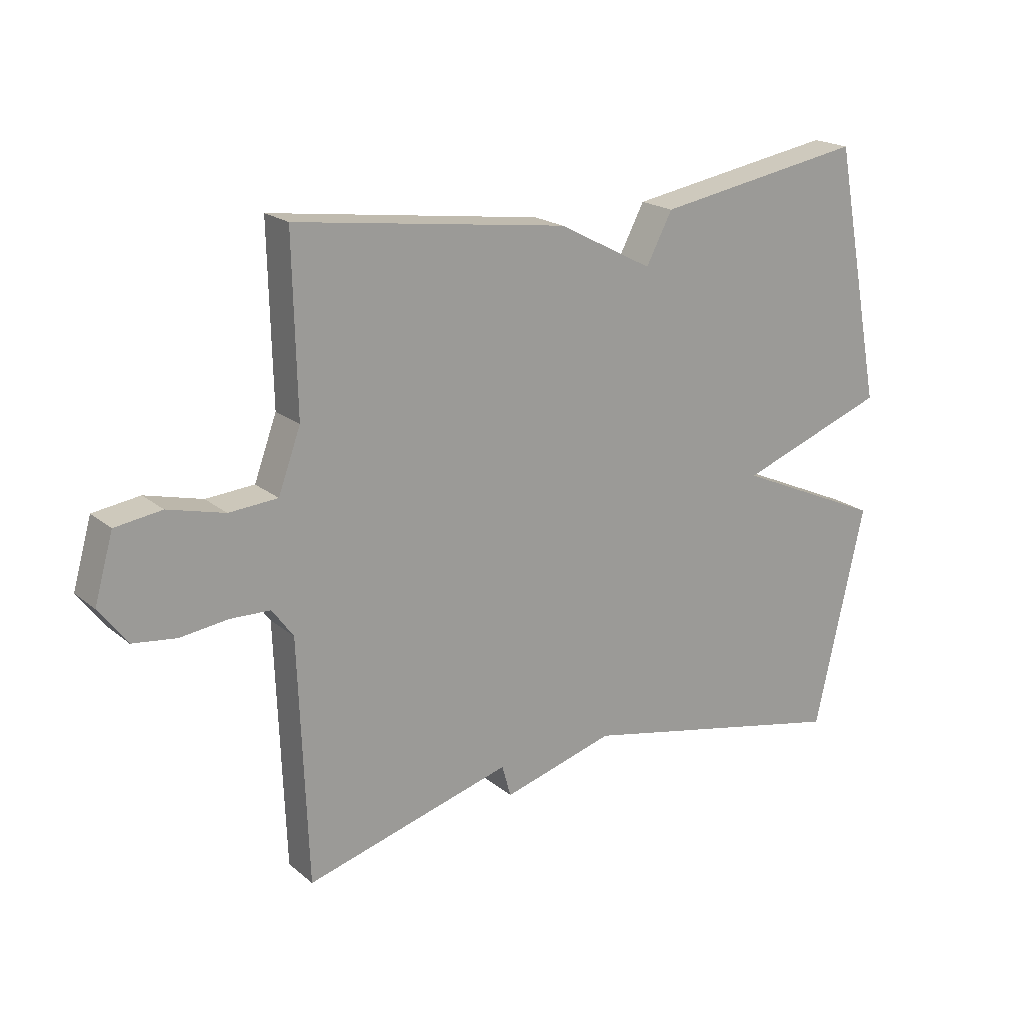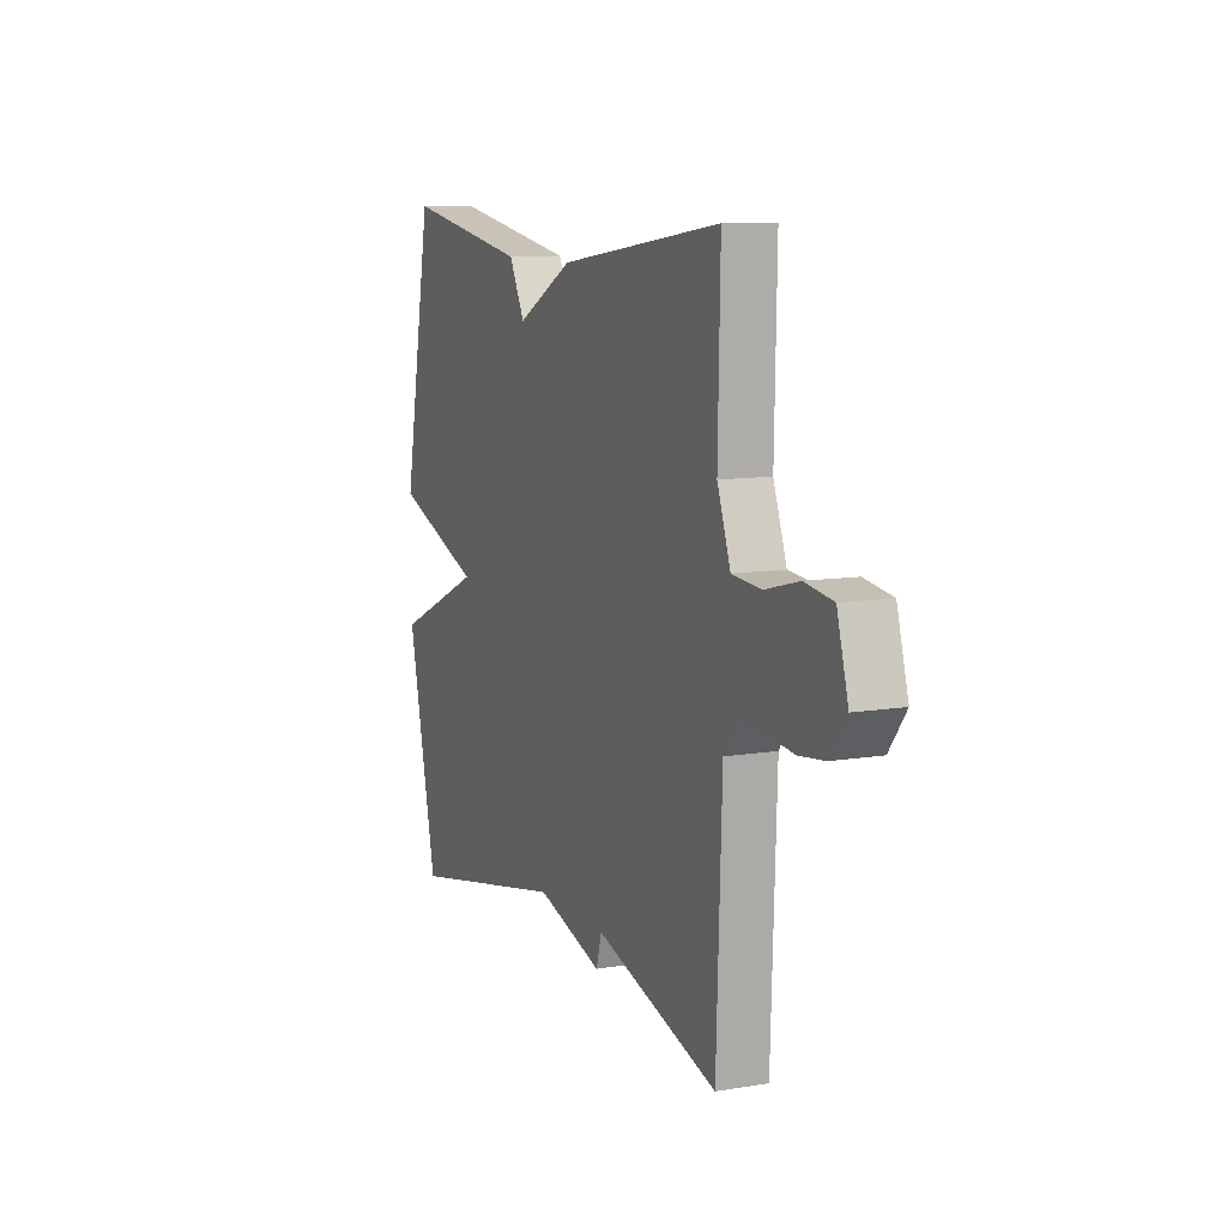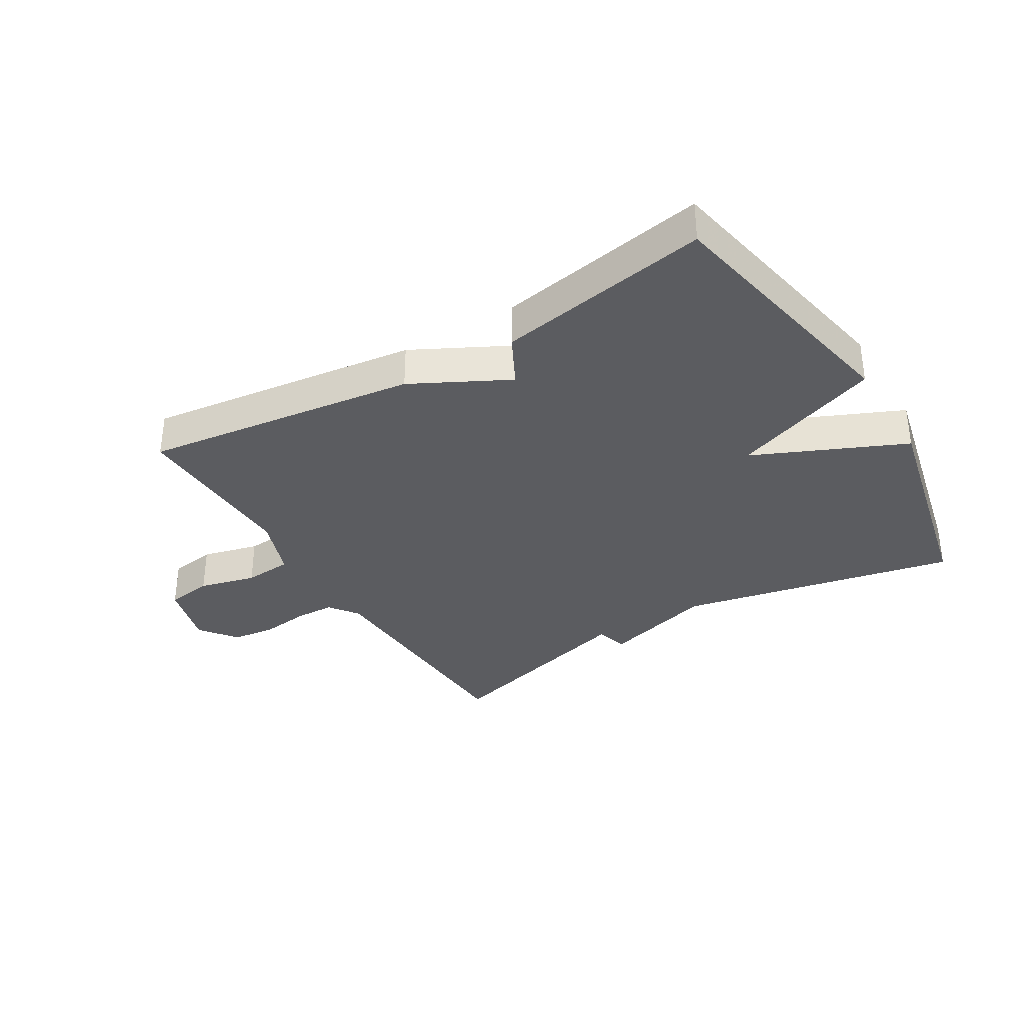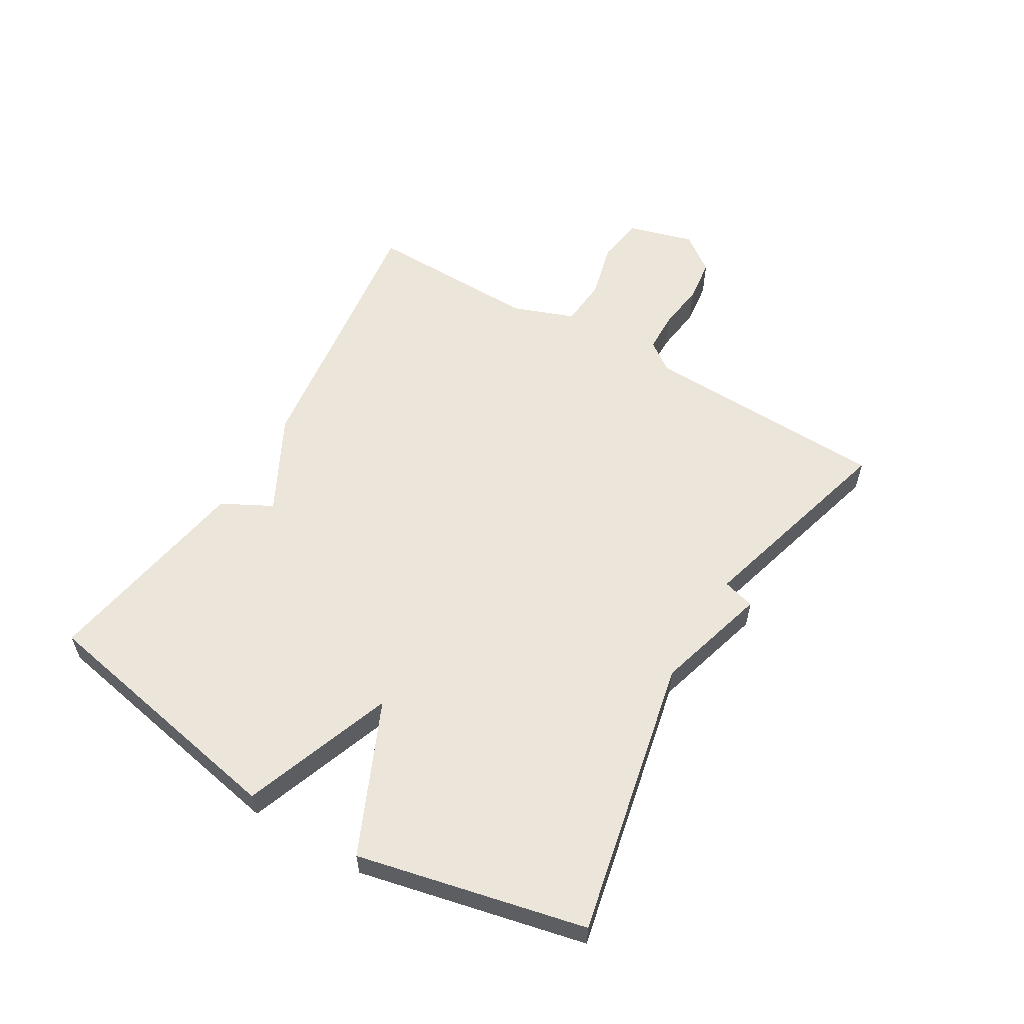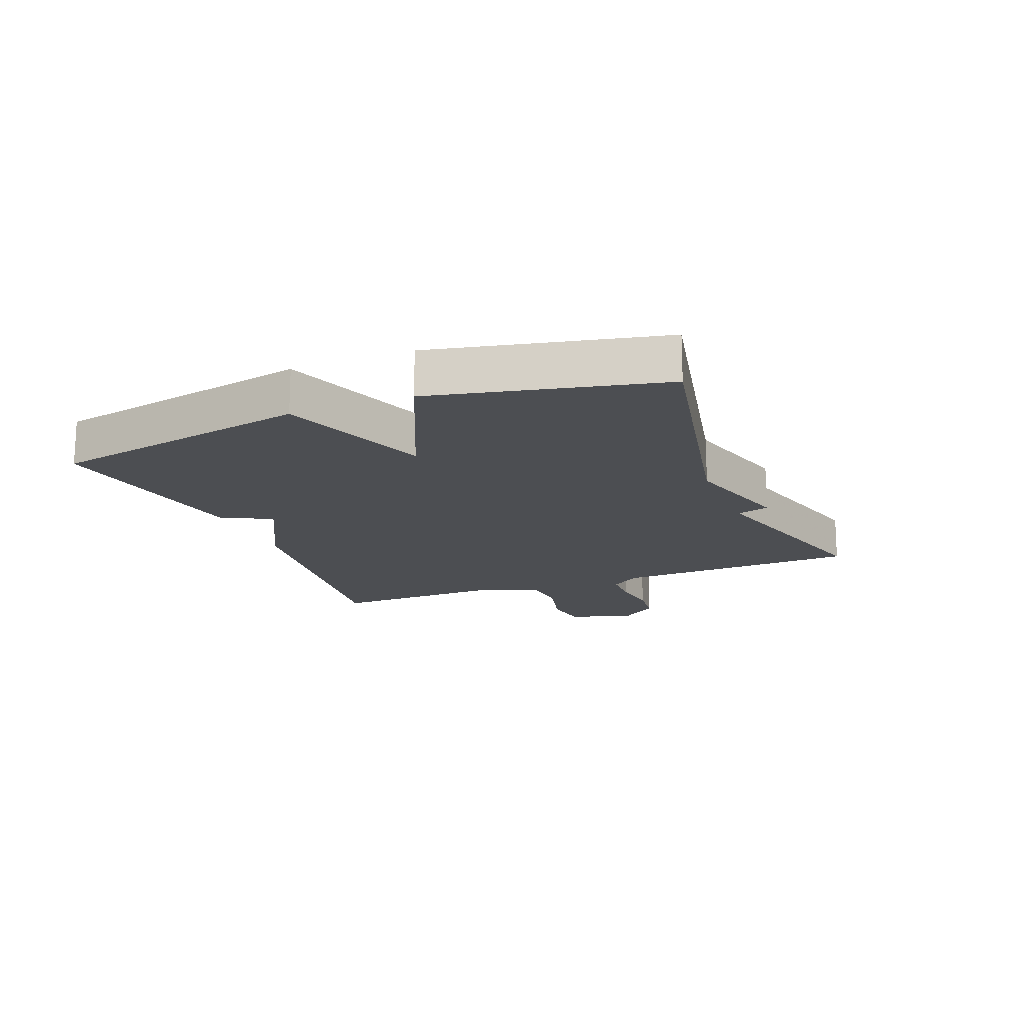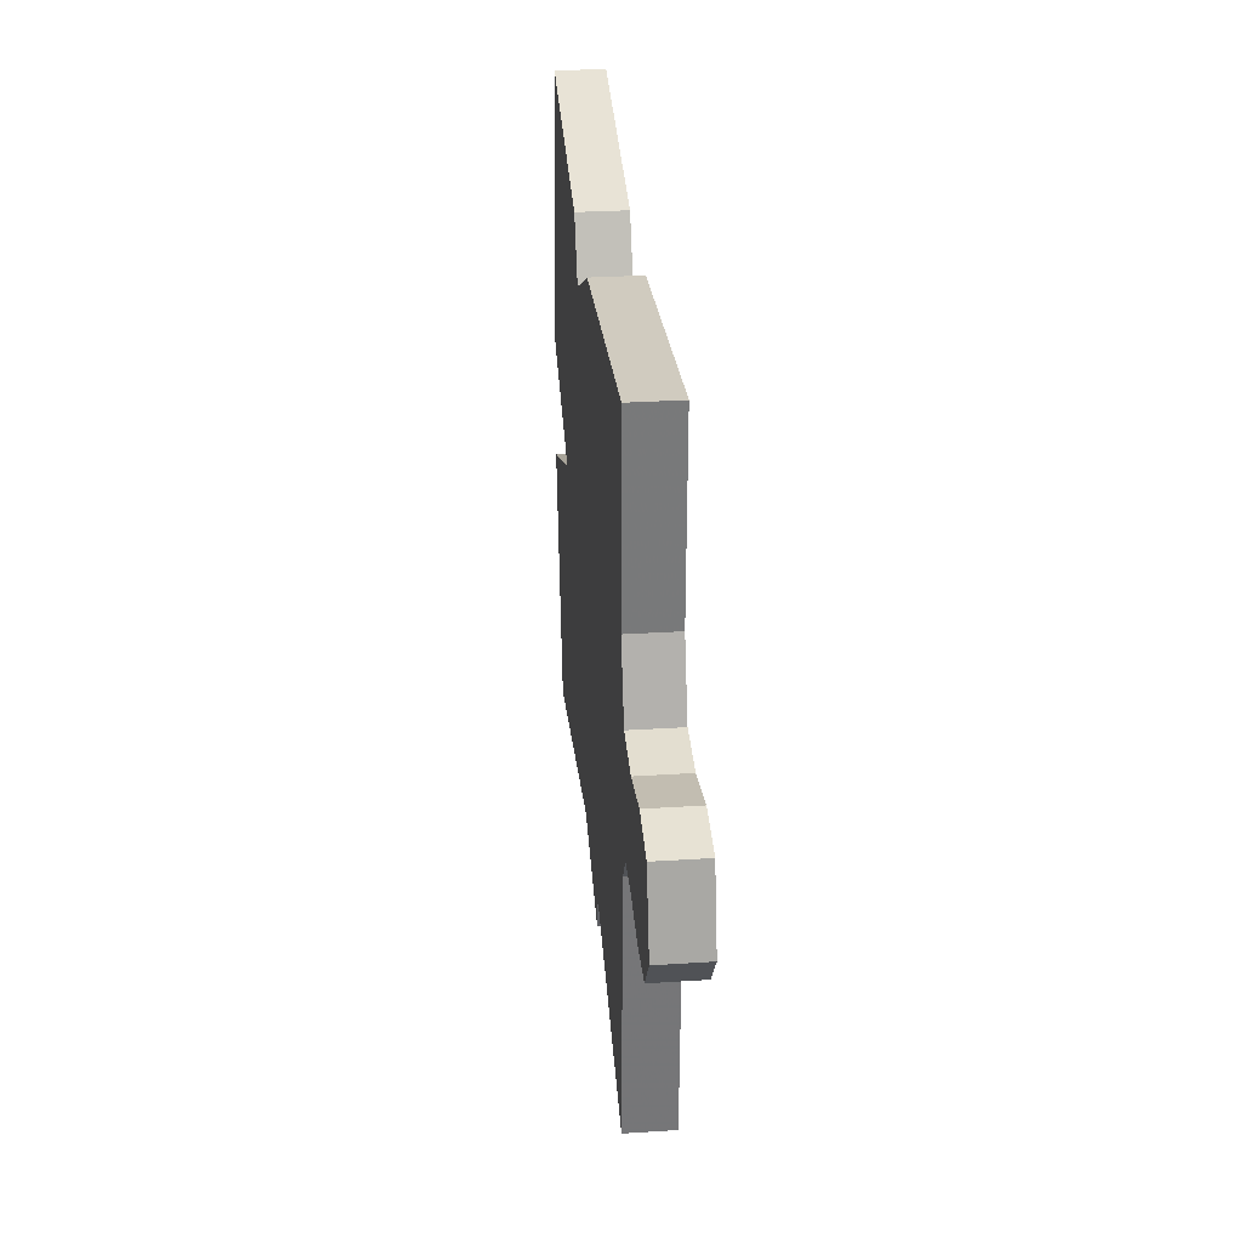
<metadata>
{"format":"obj","ext":"obj","renderer":"f3d","projection":"perspective","resolution":1024,"background":"white","views":[{"elev":19.7,"azim":-34.3,"up":"+Z"},{"elev":10.0,"azim":-113.0,"up":"+Z"},{"elev":-34.5,"azim":31.2,"up":"+Y"},{"elev":57.3,"azim":120.6,"up":"+Y"},{"elev":-16.5,"azim":111.7,"up":"+Y"},{"elev":31.4,"azim":-95.2,"up":"+Z"}]}
</metadata>
<code>
v 0.5 0.07 0.5
v 0.583 0.07 0.072
v 0.336 0.07 -0.018
v 0.583 0.07 -0.128
v 0.5 0.07 -0.5
v 0.043 0.07 -0.404
v -0.142 0.07 -0.457
v -0.157 0.07 -0.404
v -0.5 0.07 -0.5
v -0.515 0.07 -0.097
v -0.55 0.07 -0.049
v -0.616 0.07 -0.047
v -0.695 0.07 -0.057
v -0.767 0.07 -0.048
v -0.813 0.07 0.013
v -0.782 0.07 0.122
v -0.705 0.07 0.133
v -0.611 0.07 0.109
v -0.531 0.07 0.115
v -0.494 0.07 0.216
v -0.5 0.07 0.5
v -0.049 0.07 0.44
v 0.108 0.07 0.358
v 0.151 0.07 0.44
v 0.5 0 0.5
v 0.583 0 0.072
v 0.336 0 -0.018
v 0.583 0 -0.128
v 0.5 0 -0.5
v 0.043 0 -0.404
v -0.142 0 -0.457
v -0.157 0 -0.404
v -0.5 0 -0.5
v -0.515 0 -0.097
v -0.55 0 -0.049
v -0.616 0 -0.047
v -0.695 0 -0.057
v -0.767 0 -0.048
v -0.813 0 0.013
v -0.782 0 0.122
v -0.705 0 0.133
v -0.611 0 0.109
v -0.531 0 0.115
v -0.494 0 0.216
v -0.5 0 0.5
v -0.049 0 0.44
v 0.108 0 0.358
v 0.151 0 0.44
f 1 2 3
f 24 1 3
f 23 24 3
f 22 23 3
f 21 22 3
f 20 21 3
f 4 5 6
f 3 4 6
f 20 3 6
f 19 20 6
f 18 19 6
f 16 17 18
f 15 16 18
f 14 15 18
f 13 14 18
f 12 13 18
f 11 12 18
f 10 11 18 6
f 8 9 10
f 8 10 6
f 6 7 8
f 27 26 25
f 27 25 48
f 27 48 47
f 27 47 46
f 27 46 45
f 27 45 44
f 30 29 28
f 30 28 27
f 30 27 44
f 30 44 43
f 30 43 42
f 42 41 40
f 42 40 39
f 42 39 38
f 42 38 37
f 42 37 36
f 42 36 35
f 30 42 35 34
f 34 33 32
f 30 34 32
f 32 31 30
f 1 25 26 2
f 2 26 27 3
f 3 27 28 4
f 4 28 29 5
f 5 29 30 6
f 6 30 31 7
f 7 31 32 8
f 8 32 33 9
f 9 33 34 10
f 10 34 35 11
f 11 35 36 12
f 12 36 37 13
f 13 37 38 14
f 14 38 39 15
f 15 39 40 16
f 16 40 41 17
f 17 41 42 18
f 18 42 43 19
f 19 43 44 20
f 20 44 45 21
f 21 45 46 22
f 22 46 47 23
f 23 47 48 24
f 24 48 25 1

</code>
